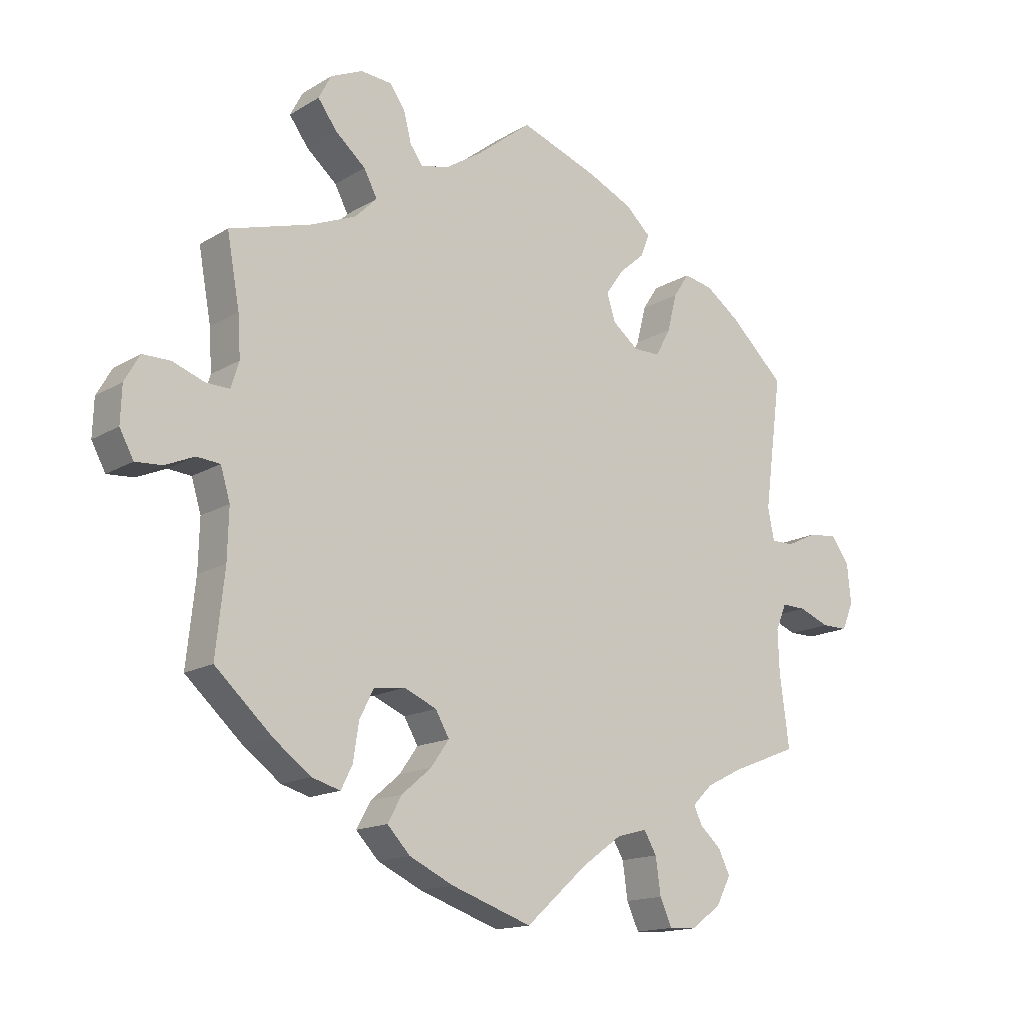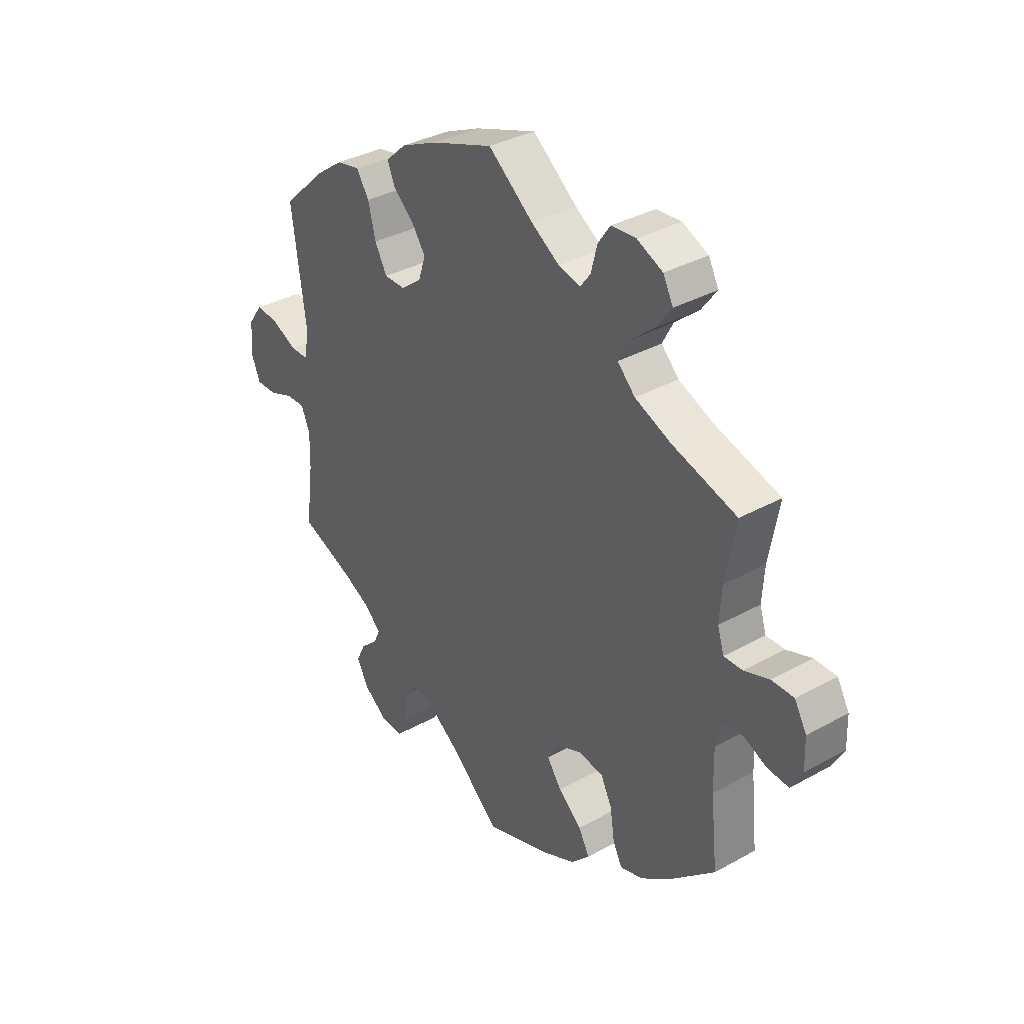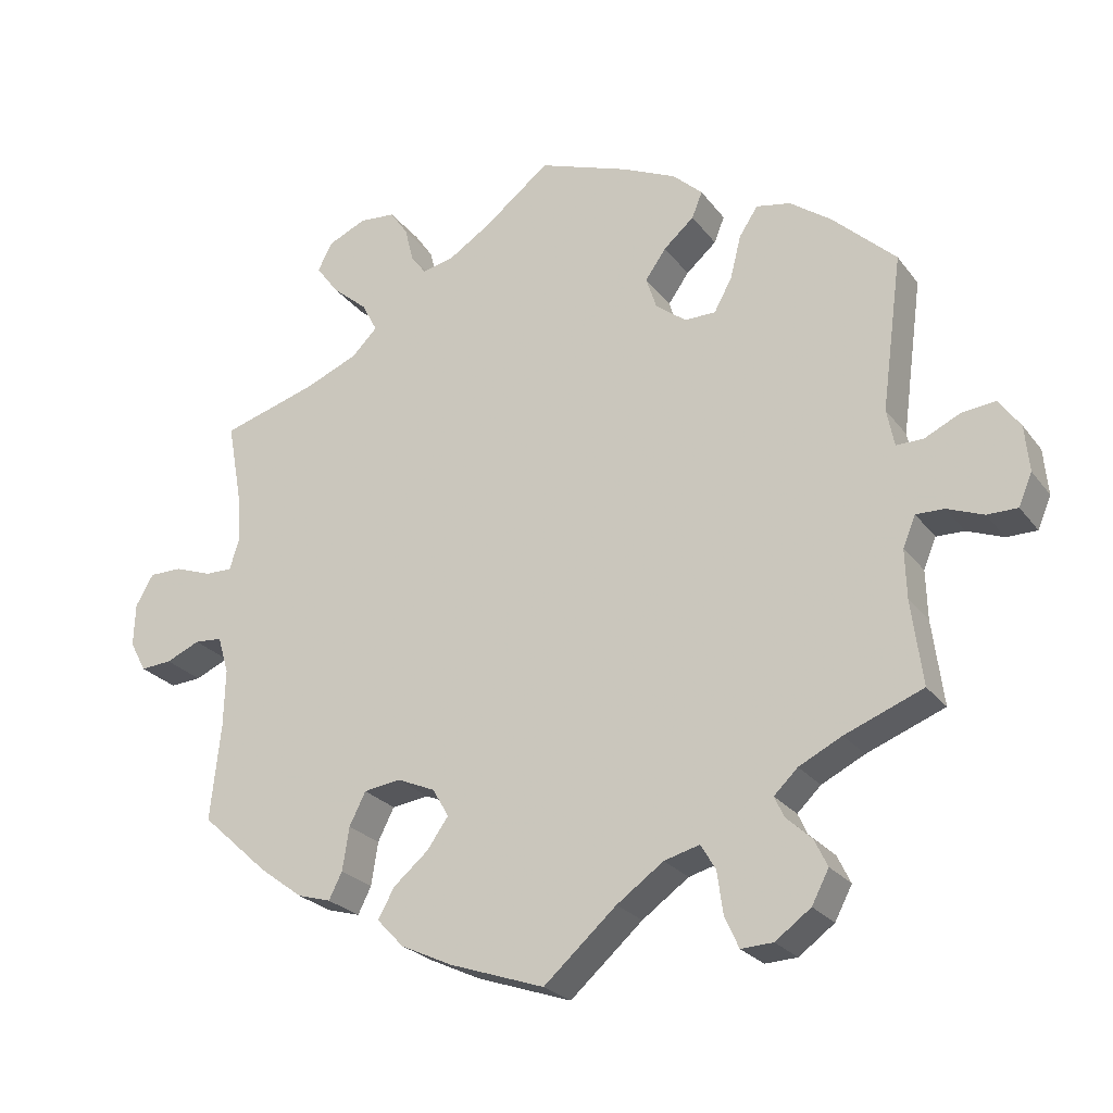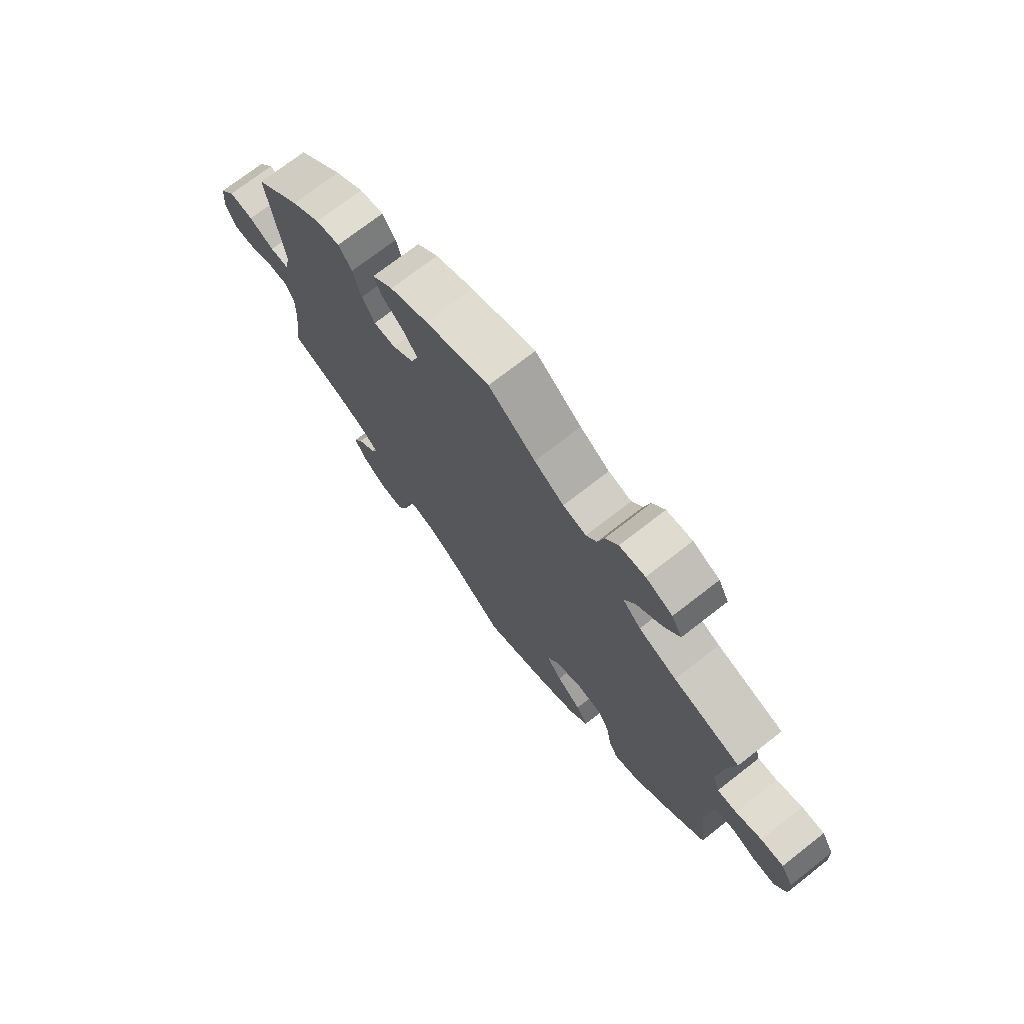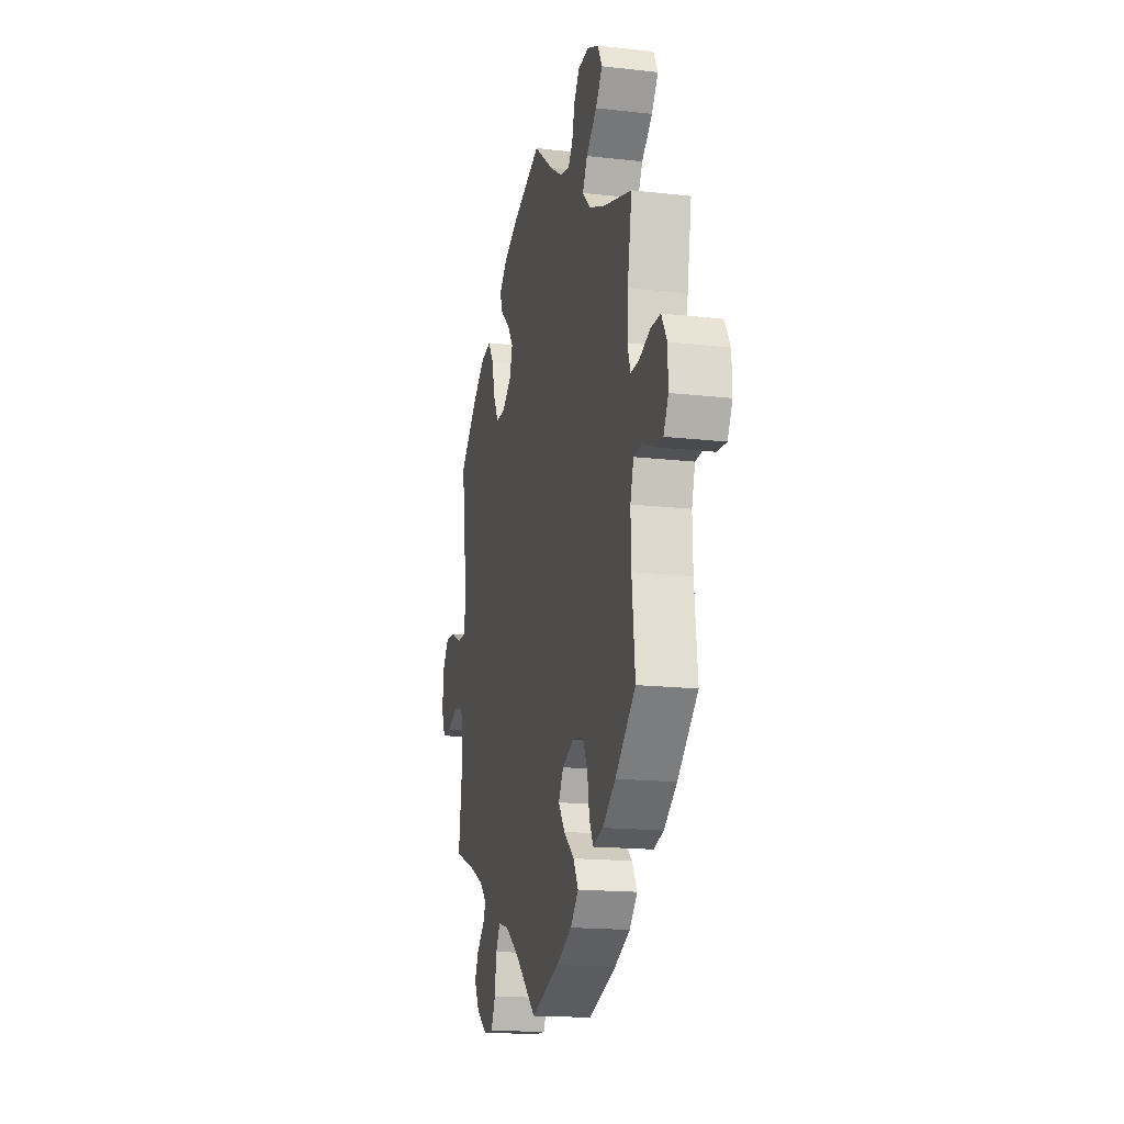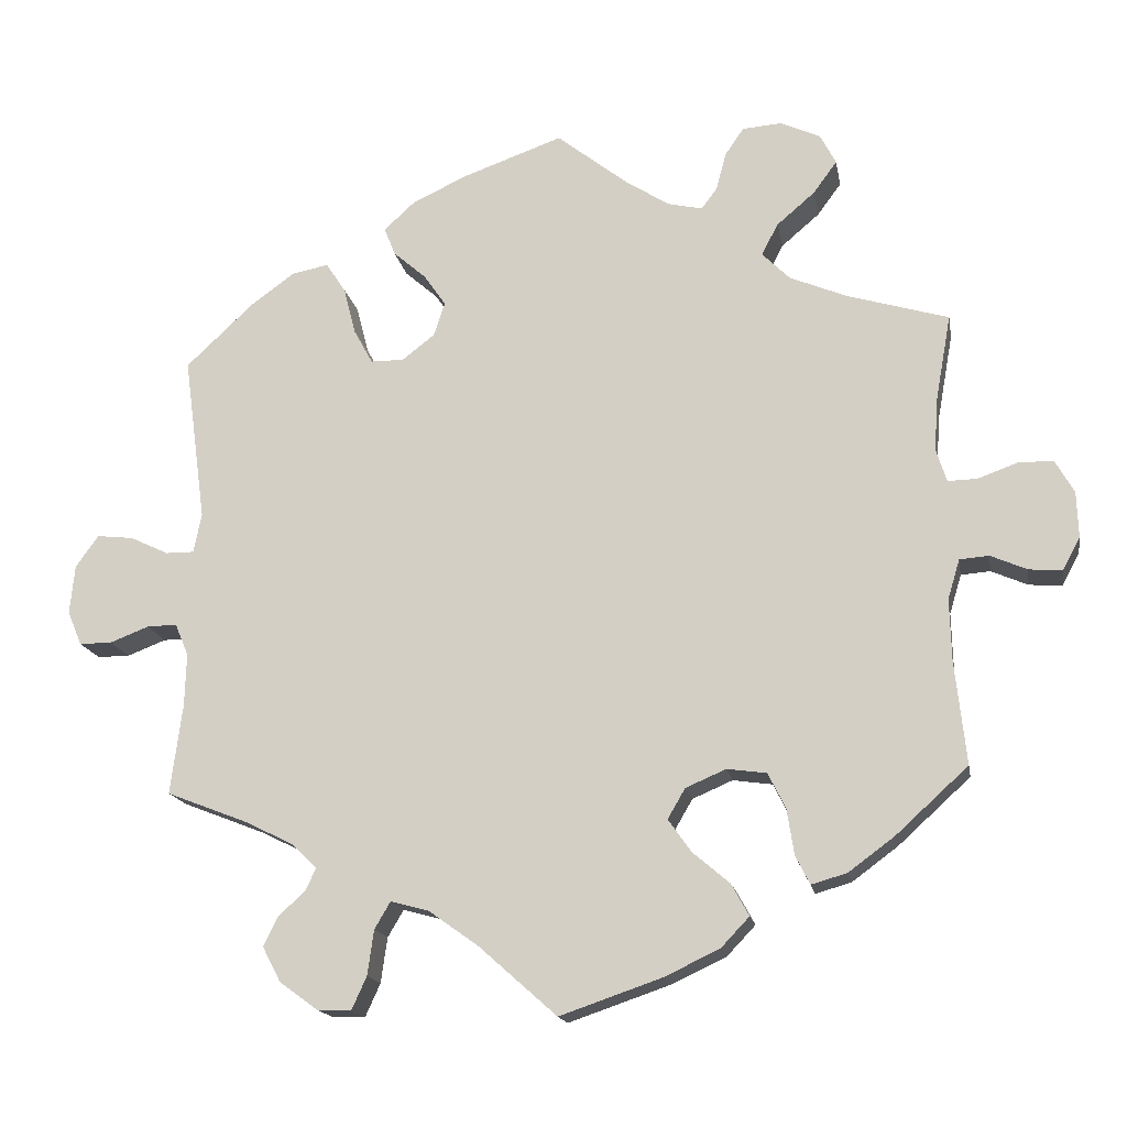
<metadata>
{"format":"obj","ext":"obj","renderer":"f3d","projection":"perspective","resolution":1024,"background":"white","views":[{"elev":-15.3,"azim":-38.7,"up":"+Z"},{"elev":35.1,"azim":-126.5,"up":"+Z"},{"elev":-24.7,"azim":27.9,"up":"+Z"},{"elev":73.0,"azim":-127.9,"up":"+Z"},{"elev":-16.9,"azim":-103.0,"up":"+Z"},{"elev":-16.3,"azim":-170.1,"up":"+Z"}]}
</metadata>
<code>
v 0.123 0.07 0.534
v 0.195 0.07 0.501
v 0.235 0.07 0.464
v 0.221 0.07 0.429
v 0.18 0.07 0.393
v 0.152 0.07 0.353
v 0.166 0.07 0.31
v 0.207 0.07 0.278
v 0.249 0.07 0.278
v 0.273 0.07 0.322
v 0.288 0.07 0.381
v 0.313 0.07 0.419
v 0.359 0.07 0.41
v 0.414 0.07 0.37
v 0.5 0.07 0.289
v 0.472 0.07 0.08
v 0.482 0.07 0.03
v 0.518 0.07 0.03
v 0.566 0.07 0.053
v 0.612 0.07 0.058
v 0.641 0.07 0.018
v 0.647 0.07 -0.044
v 0.629 0.07 -0.087
v 0.588 0.07 -0.087
v 0.539 0.07 -0.068
v 0.501 0.07 -0.067
v 0.484 0.07 -0.108
v 0.486 0.07 -0.174
v 0.501 0.07 -0.288
v 0.396 0.07 -0.329
v 0.338 0.07 -0.358
v 0.306 0.07 -0.389
v 0.319 0.07 -0.417
v 0.353 0.07 -0.448
v 0.371 0.07 -0.485
v 0.348 0.07 -0.529
v 0.3 0.07 -0.564
v 0.257 0.07 -0.566
v 0.238 0.07 -0.524
v 0.23 0.07 -0.467
v 0.21 0.07 -0.433
v 0.162 0.07 -0.446
v 0.099 0.07 -0.491
v 0.001 0.07 -0.578
v -0.127 0.07 -0.534
v -0.197 0.07 -0.501
v -0.233 0.07 -0.463
v -0.211 0.07 -0.423
v -0.164 0.07 -0.383
v -0.135 0.07 -0.342
v -0.157 0.07 -0.304
v -0.208 0.07 -0.282
v -0.258 0.07 -0.289
v -0.28 0.07 -0.333
v -0.289 0.07 -0.391
v -0.307 0.07 -0.427
v -0.352 0.07 -0.414
v -0.41 0.07 -0.371
v -0.501 0.07 -0.288
v -0.487 0.07 -0.158
v -0.485 0.07 -0.08
v -0.5 0.07 -0.03
v -0.537 0.07 -0.027
v -0.583 0.07 -0.047
v -0.625 0.07 -0.05
v -0.647 0.07 -0.009
v -0.645 0.07 0.049
v -0.621 0.07 0.091
v -0.577 0.07 0.091
v -0.527 0.07 0.073
v -0.49 0.07 0.072
v -0.477 0.07 0.113
v -0.481 0.07 0.178
v -0.501 0.07 0.289
v -0.373 0.07 0.327
v -0.301 0.07 0.357
v -0.266 0.07 0.392
v -0.287 0.07 0.432
v -0.335 0.07 0.473
v -0.365 0.07 0.514
v -0.345 0.07 0.552
v -0.294 0.07 0.575
v -0.245 0.07 0.571
v -0.221 0.07 0.536
v -0.209 0.07 0.489
v -0.189 0.07 0.462
v -0.145 0.07 0.472
v -0.089 0.07 0.508
v 0 0.07 0.578
v 0.123 0 0.534
v 0.195 0 0.501
v 0.235 0 0.464
v 0.221 0 0.429
v 0.18 0 0.393
v 0.152 0 0.353
v 0.166 0 0.31
v 0.207 0 0.278
v 0.249 0 0.278
v 0.273 0 0.322
v 0.288 0 0.381
v 0.313 0 0.419
v 0.359 0 0.41
v 0.414 0 0.37
v 0.5 0 0.289
v 0.472 0 0.08
v 0.482 0 0.03
v 0.518 0 0.03
v 0.566 0 0.053
v 0.612 0 0.058
v 0.641 0 0.018
v 0.647 0 -0.044
v 0.629 0 -0.087
v 0.588 0 -0.087
v 0.539 0 -0.068
v 0.501 0 -0.067
v 0.484 0 -0.108
v 0.486 0 -0.174
v 0.501 0 -0.288
v 0.396 0 -0.329
v 0.338 0 -0.358
v 0.306 0 -0.389
v 0.319 0 -0.417
v 0.353 0 -0.448
v 0.371 0 -0.485
v 0.348 0 -0.529
v 0.3 0 -0.564
v 0.257 0 -0.566
v 0.238 0 -0.524
v 0.23 0 -0.467
v 0.21 0 -0.433
v 0.162 0 -0.446
v 0.099 0 -0.491
v 0.001 0 -0.578
v -0.127 0 -0.534
v -0.197 0 -0.501
v -0.233 0 -0.463
v -0.211 0 -0.423
v -0.164 0 -0.383
v -0.135 0 -0.342
v -0.157 0 -0.304
v -0.208 0 -0.282
v -0.258 0 -0.289
v -0.28 0 -0.333
v -0.289 0 -0.391
v -0.307 0 -0.427
v -0.352 0 -0.414
v -0.41 0 -0.371
v -0.501 0 -0.288
v -0.487 0 -0.158
v -0.485 0 -0.08
v -0.5 0 -0.03
v -0.537 0 -0.027
v -0.583 0 -0.047
v -0.625 0 -0.05
v -0.647 0 -0.009
v -0.645 0 0.049
v -0.621 0 0.091
v -0.577 0 0.091
v -0.527 0 0.073
v -0.49 0 0.072
v -0.477 0 0.113
v -0.481 0 0.178
v -0.501 0 0.289
v -0.373 0 0.327
v -0.301 0 0.357
v -0.266 0 0.392
v -0.287 0 0.432
v -0.335 0 0.473
v -0.365 0 0.514
v -0.345 0 0.552
v -0.294 0 0.575
v -0.245 0 0.571
v -0.221 0 0.536
v -0.209 0 0.489
v -0.189 0 0.462
v -0.145 0 0.472
v -0.089 0 0.508
v 0 0 0.578
f 88 89 1 2
f 87 88 2 3
f 86 87 3 4
f 82 83 84 85
f 82 85 86
f 81 82 86
f 78 79 80 81
f 77 78 81 86
f 76 77 86 4
f 73 74 75
f 72 73 75 76
f 71 72 76 4
f 67 68 69 70
f 67 70 71
f 66 67 71
f 63 64 65 66
f 62 63 66 71
f 61 62 71 4
f 57 58 59 60
f 54 55 56 57
f 53 54 57 60
f 52 53 60 61
f 46 47 48 49
f 46 49 50
f 43 44 45 46
f 42 43 46 50
f 41 42 50 51
f 37 38 39 40
f 37 40 41
f 36 37 41
f 33 34 35 36
f 32 33 36 41
f 31 32 41 51
f 28 29 30
f 27 28 30 31
f 26 27 31 51
f 22 23 24 25
f 22 25 26
f 21 22 26
f 18 19 20 21
f 17 18 21 26
f 16 17 26 51
f 10 11 12 13
f 9 10 13 14
f 61 4 5
f 61 5 6
f 52 61 6 7
f 51 52 7 8
f 16 51 8 9
f 9 14 15 16
f 91 90 178 177
f 92 91 177 176
f 93 92 176 175
f 174 173 172 171
f 175 174 171
f 175 171 170
f 170 169 168 167
f 175 170 167 166
f 93 175 166 165
f 164 163 162
f 165 164 162 161
f 93 165 161 160
f 159 158 157 156
f 160 159 156
f 160 156 155
f 155 154 153 152
f 160 155 152 151
f 93 160 151 150
f 149 148 147 146
f 146 145 144 143
f 149 146 143 142
f 150 149 142 141
f 138 137 136 135
f 139 138 135
f 135 134 133 132
f 139 135 132 131
f 140 139 131 130
f 129 128 127 126
f 130 129 126
f 130 126 125
f 125 124 123 122
f 130 125 122 121
f 140 130 121 120
f 119 118 117
f 120 119 117 116
f 140 120 116 115
f 114 113 112 111
f 115 114 111
f 115 111 110
f 110 109 108 107
f 115 110 107 106
f 140 115 106 105
f 102 101 100 99
f 103 102 99 98
f 94 93 150
f 95 94 150
f 96 95 150 141
f 97 96 141 140
f 98 97 140 105
f 105 104 103 98
f 1 90 91 2
f 2 91 92 3
f 3 92 93 4
f 4 93 94 5
f 5 94 95 6
f 6 95 96 7
f 7 96 97 8
f 8 97 98 9
f 9 98 99 10
f 10 99 100 11
f 11 100 101 12
f 12 101 102 13
f 13 102 103 14
f 14 103 104 15
f 15 104 105 16
f 16 105 106 17
f 17 106 107 18
f 18 107 108 19
f 19 108 109 20
f 20 109 110 21
f 21 110 111 22
f 22 111 112 23
f 23 112 113 24
f 24 113 114 25
f 25 114 115 26
f 26 115 116 27
f 27 116 117 28
f 28 117 118 29
f 29 118 119 30
f 30 119 120 31
f 31 120 121 32
f 32 121 122 33
f 33 122 123 34
f 34 123 124 35
f 35 124 125 36
f 36 125 126 37
f 37 126 127 38
f 38 127 128 39
f 39 128 129 40
f 40 129 130 41
f 41 130 131 42
f 42 131 132 43
f 43 132 133 44
f 44 133 134 45
f 45 134 135 46
f 46 135 136 47
f 47 136 137 48
f 48 137 138 49
f 49 138 139 50
f 50 139 140 51
f 51 140 141 52
f 52 141 142 53
f 53 142 143 54
f 54 143 144 55
f 55 144 145 56
f 56 145 146 57
f 57 146 147 58
f 58 147 148 59
f 59 148 149 60
f 60 149 150 61
f 61 150 151 62
f 62 151 152 63
f 63 152 153 64
f 64 153 154 65
f 65 154 155 66
f 66 155 156 67
f 67 156 157 68
f 68 157 158 69
f 69 158 159 70
f 70 159 160 71
f 71 160 161 72
f 72 161 162 73
f 73 162 163 74
f 74 163 164 75
f 75 164 165 76
f 76 165 166 77
f 77 166 167 78
f 78 167 168 79
f 79 168 169 80
f 80 169 170 81
f 81 170 171 82
f 82 171 172 83
f 83 172 173 84
f 84 173 174 85
f 85 174 175 86
f 86 175 176 87
f 87 176 177 88
f 88 177 178 89
f 89 178 90 1

</code>
